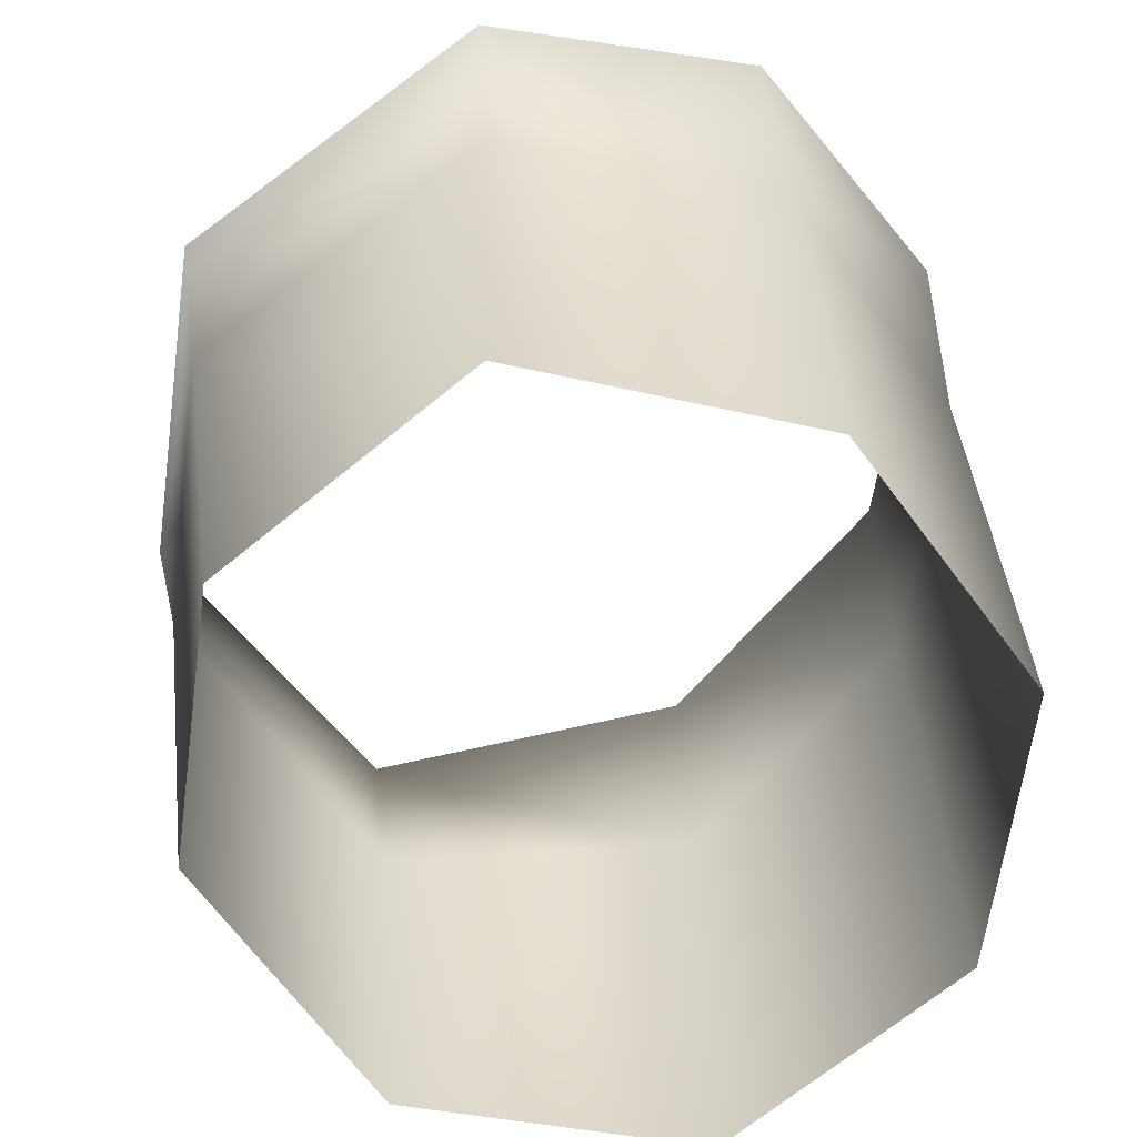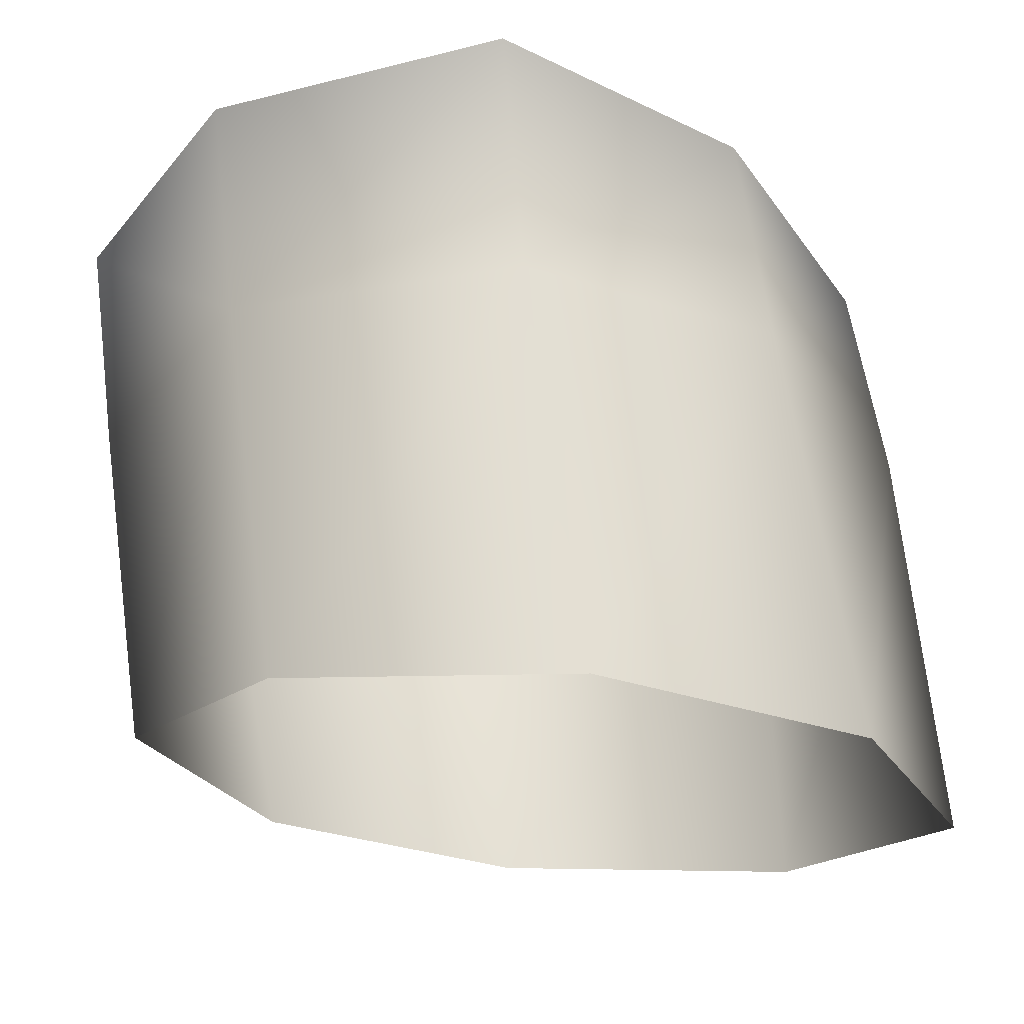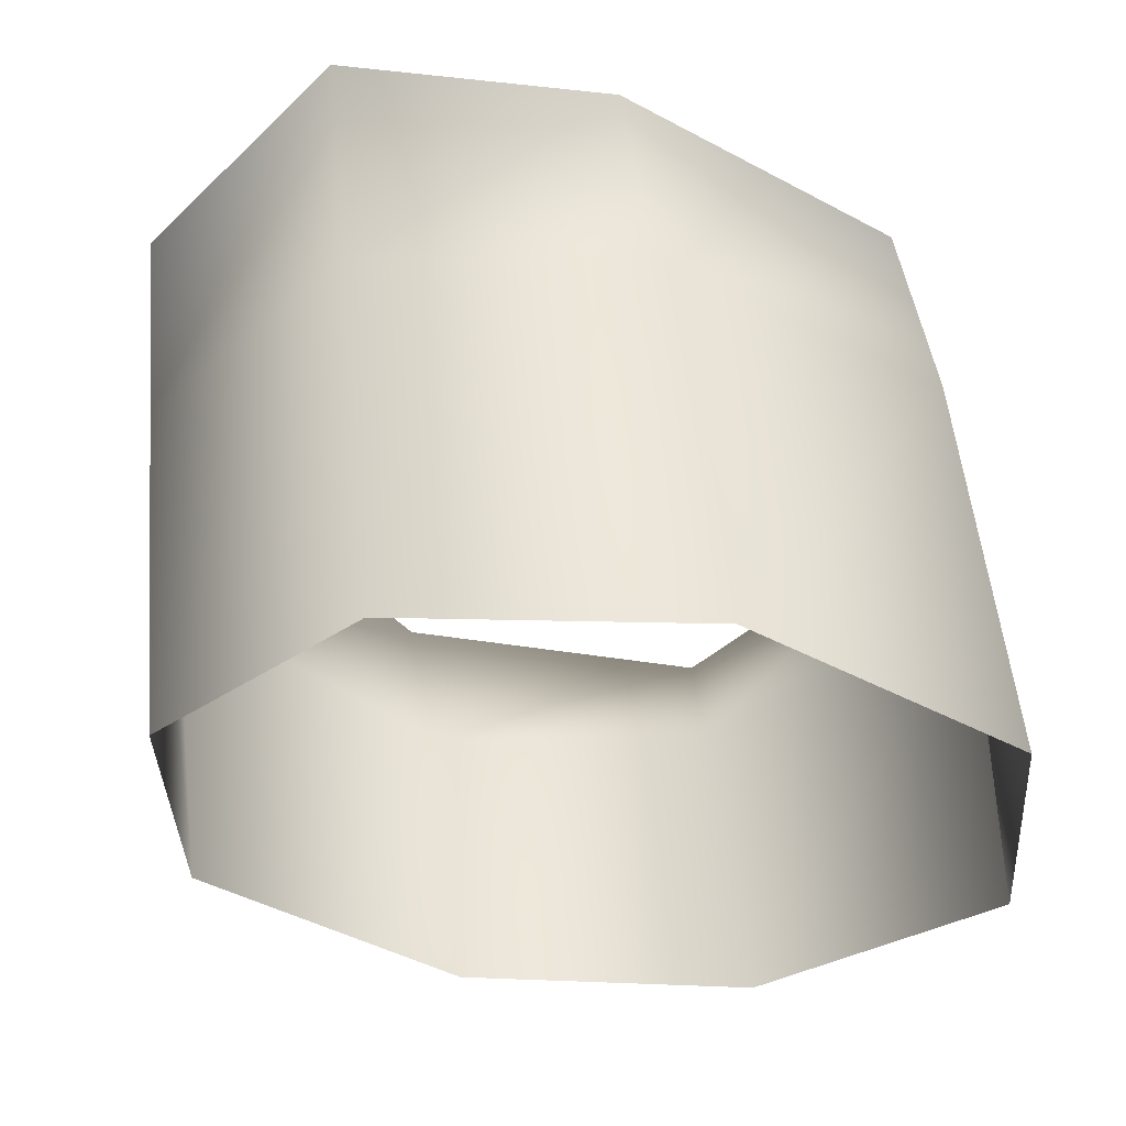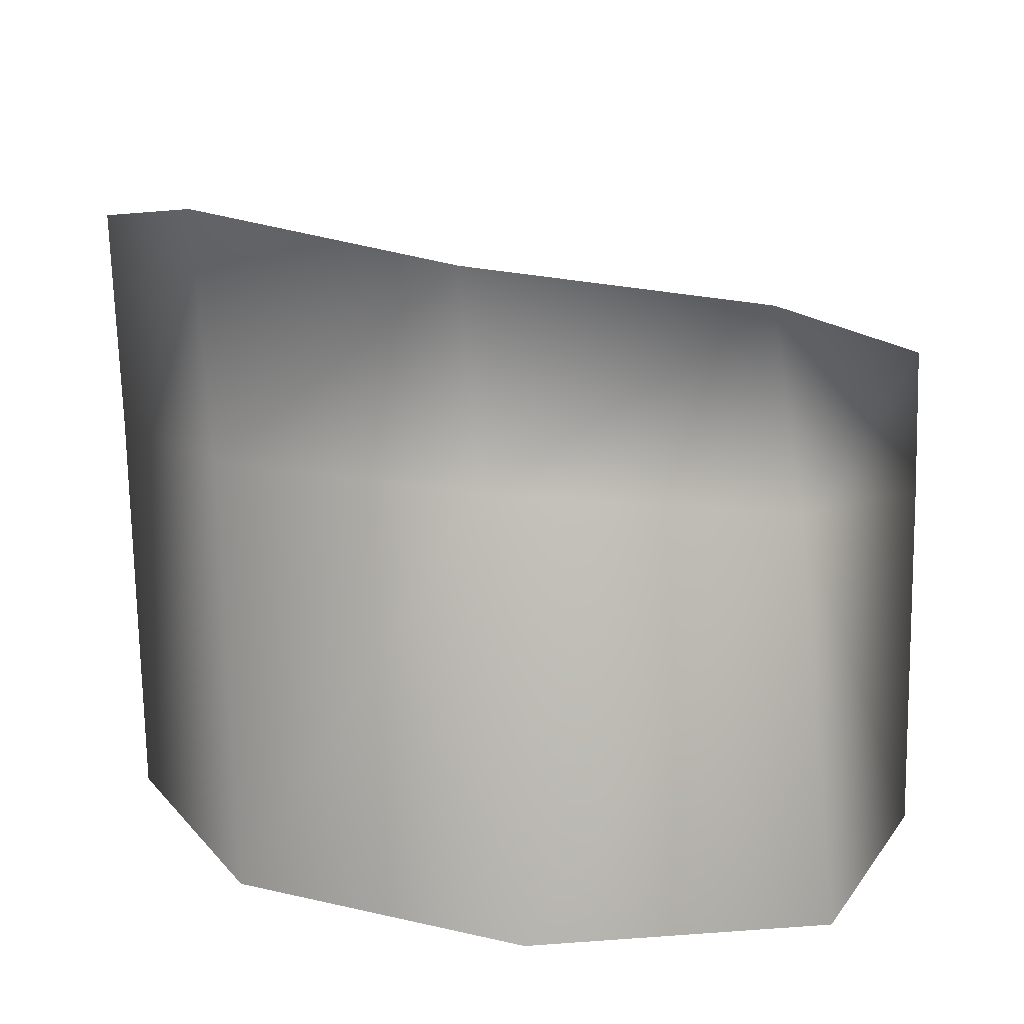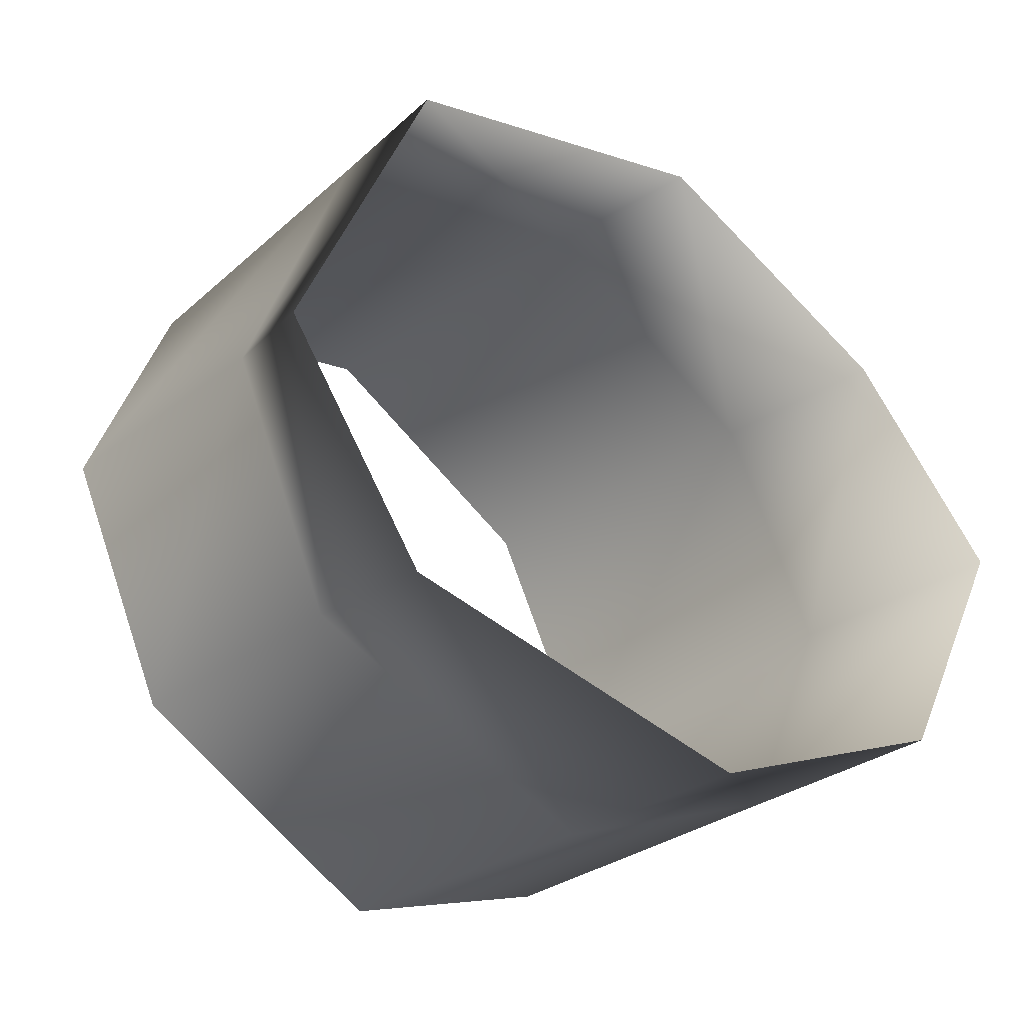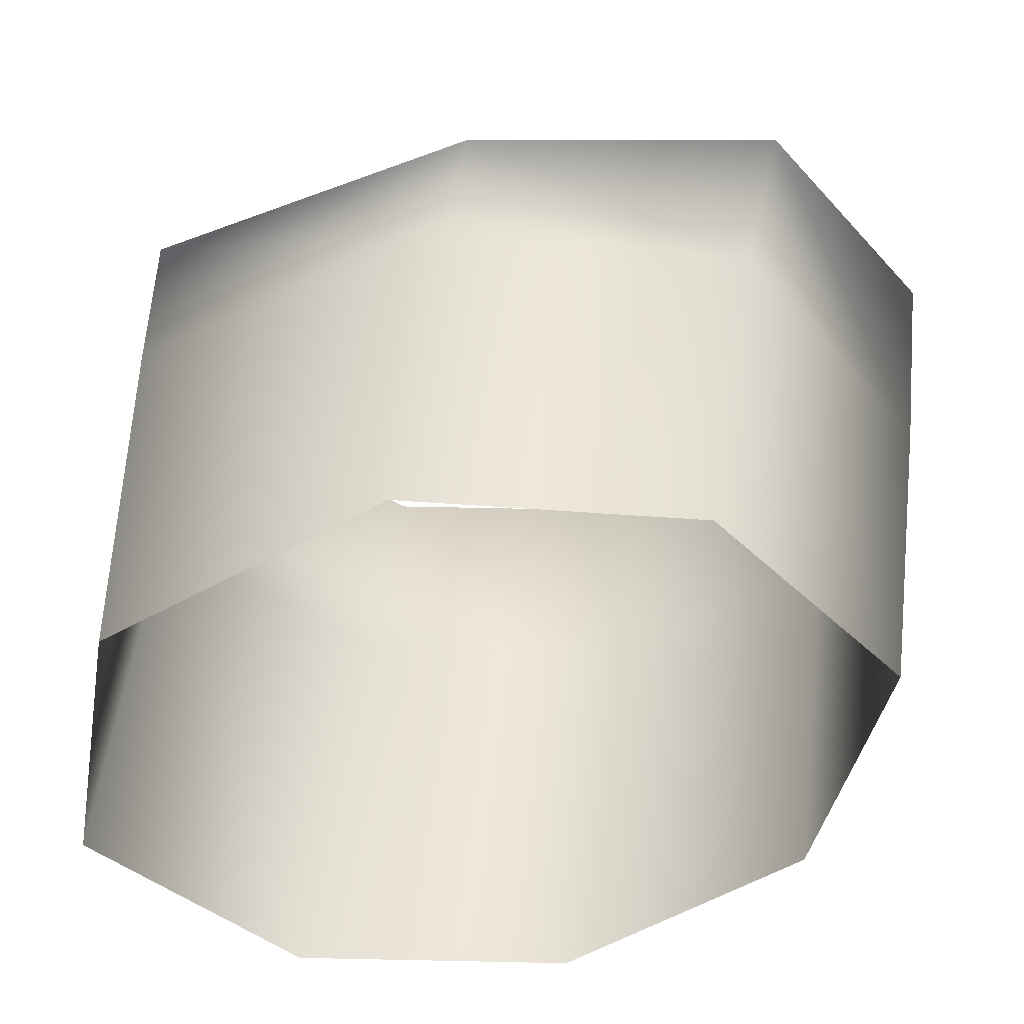
<metadata>
{"format":"obj","ext":"obj","renderer":"f3d","projection":"perspective","resolution":1024,"background":"white","views":[{"elev":-56.4,"azim":-165.6,"up":"+Y"},{"elev":-20.5,"azim":-95.4,"up":"+Y"},{"elev":-33.3,"azim":-63.5,"up":"+Y"},{"elev":11.0,"azim":-46.6,"up":"+Y"},{"elev":-38.7,"azim":135.8,"up":"+Z"},{"elev":-42.0,"azim":102.5,"up":"+Y"}]}
</metadata>
<code>
o Meowth.001
v -4.661 -6.203 1.816
v -4.245 -6.394 0.5546
v -5.801 -5.92 2.014
v -6.694 -5.764 1.419
v -7.094 -5.605 0.5547
v -6.681 -5.699 -0.4216
v -5.801 -5.869 -0.8771
v -4.661 -6.174 -0.4748
v -5.807 -6.606 2.148
v -6.71 -6.496 1.534
v -4.707 -6.716 1.852
v -4.317 -6.768 0.6283
v -4.707 -6.719 -0.3373
v -5.807 -6.606 -0.7895
v -6.692 -6.477 -0.3401
v -7.069 -6.451 0.6285
v -4.784 -7.954 1.9
v -5.806 -8.008 2.313
v -5.806 -7.747 -0.6362
v -4.802 -7.801 -0.1416
v -4.403 -7.876 0.8238
v -6.776 -7.954 1.79
v -7.158 -7.876 0.8238
v -6.762 -7.801 -0.1693
f 7 8 14
f 8 2 13
f 8 13 14
f 2 1 12
f 2 12 13
f 14 13 19
f 1 9 11
f 12 1 11
f 13 12 20
f 13 20 19
f 9 3 10
f 1 3 9
f 11 9 17
f 12 21 20
f 11 21 12
f 11 17 21
f 10 3 4
f 9 22 18
f 9 18 17
f 9 10 22
f 4 16 10
f 4 5 16
f 10 23 22
f 10 16 23
f 5 15 16
f 5 6 15
f 16 24 23
f 16 15 24
f 6 7 15
f 7 14 15
f 14 19 15
f 24 15 19

</code>
